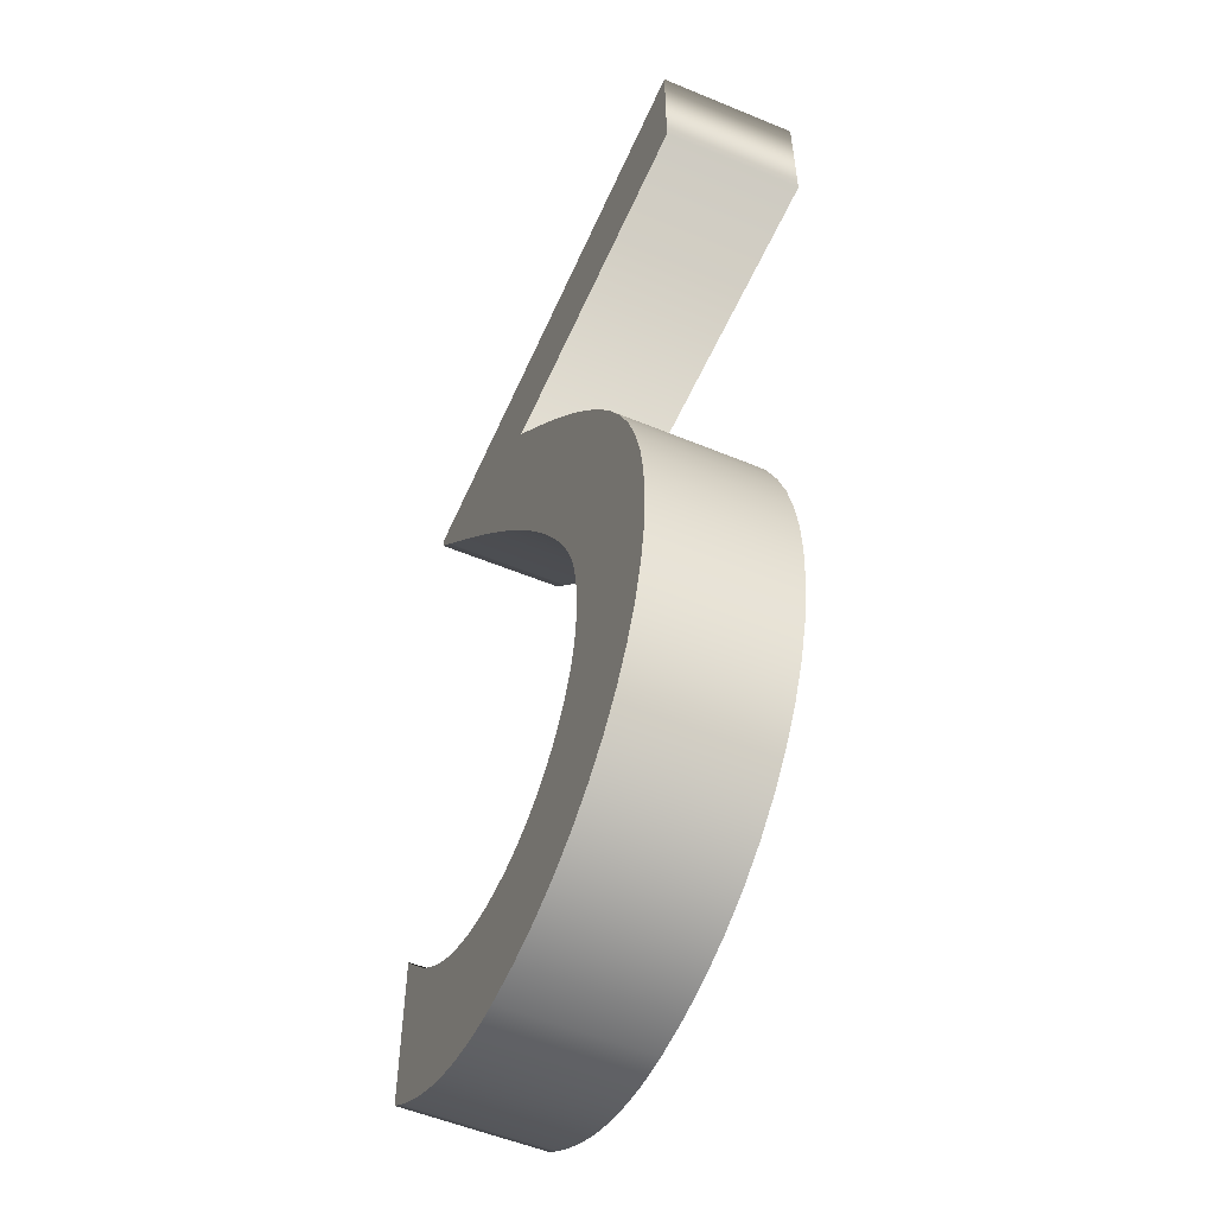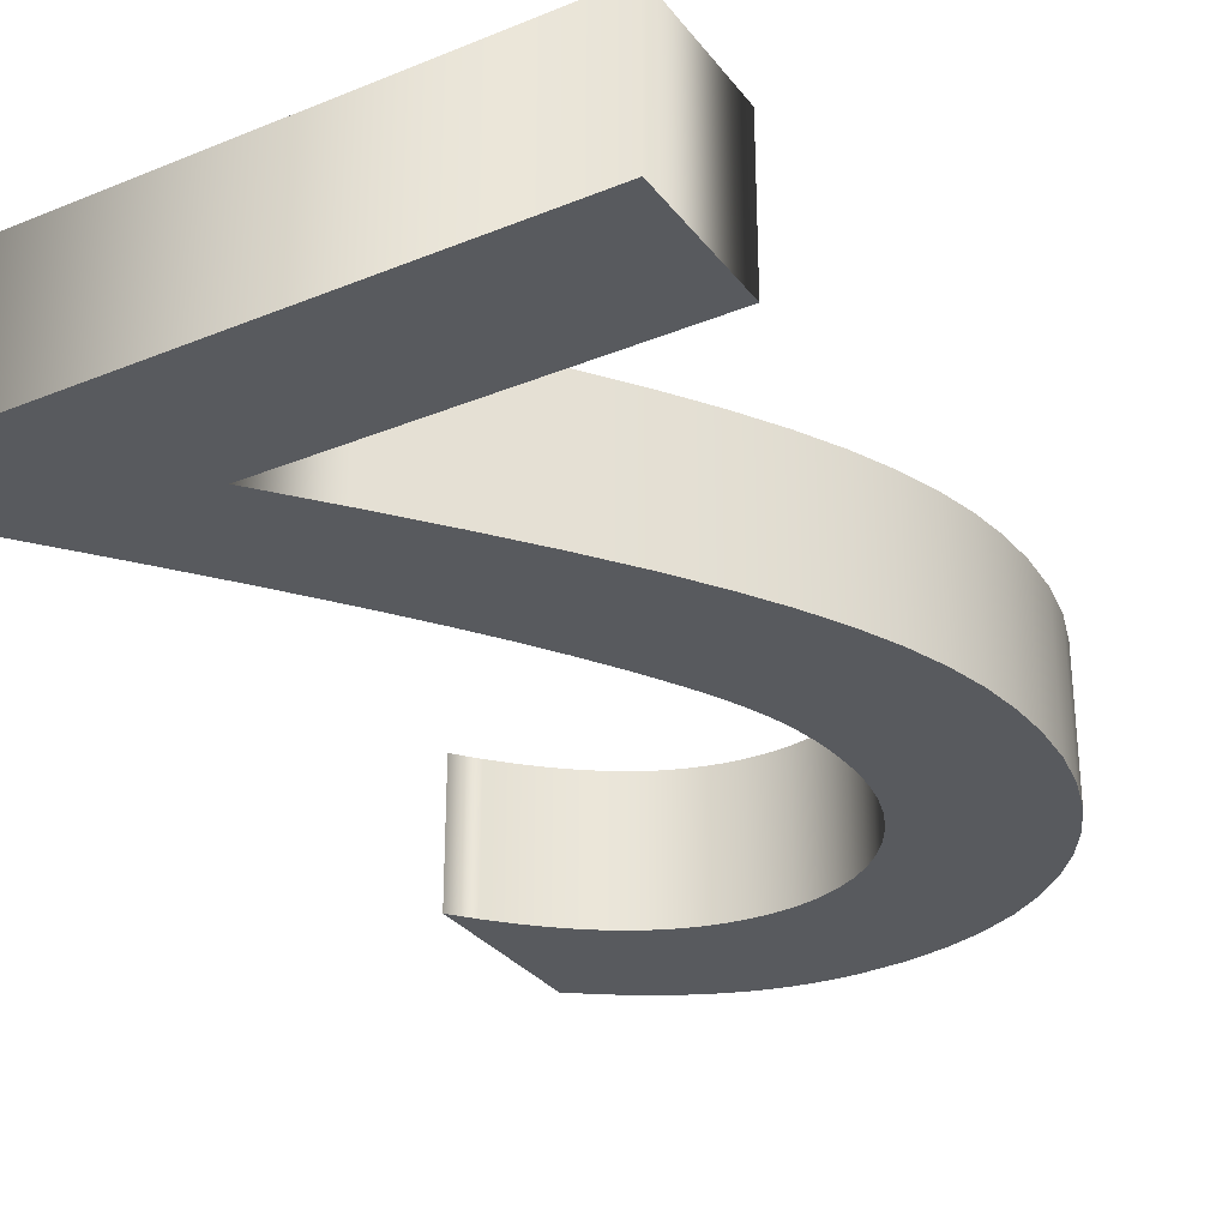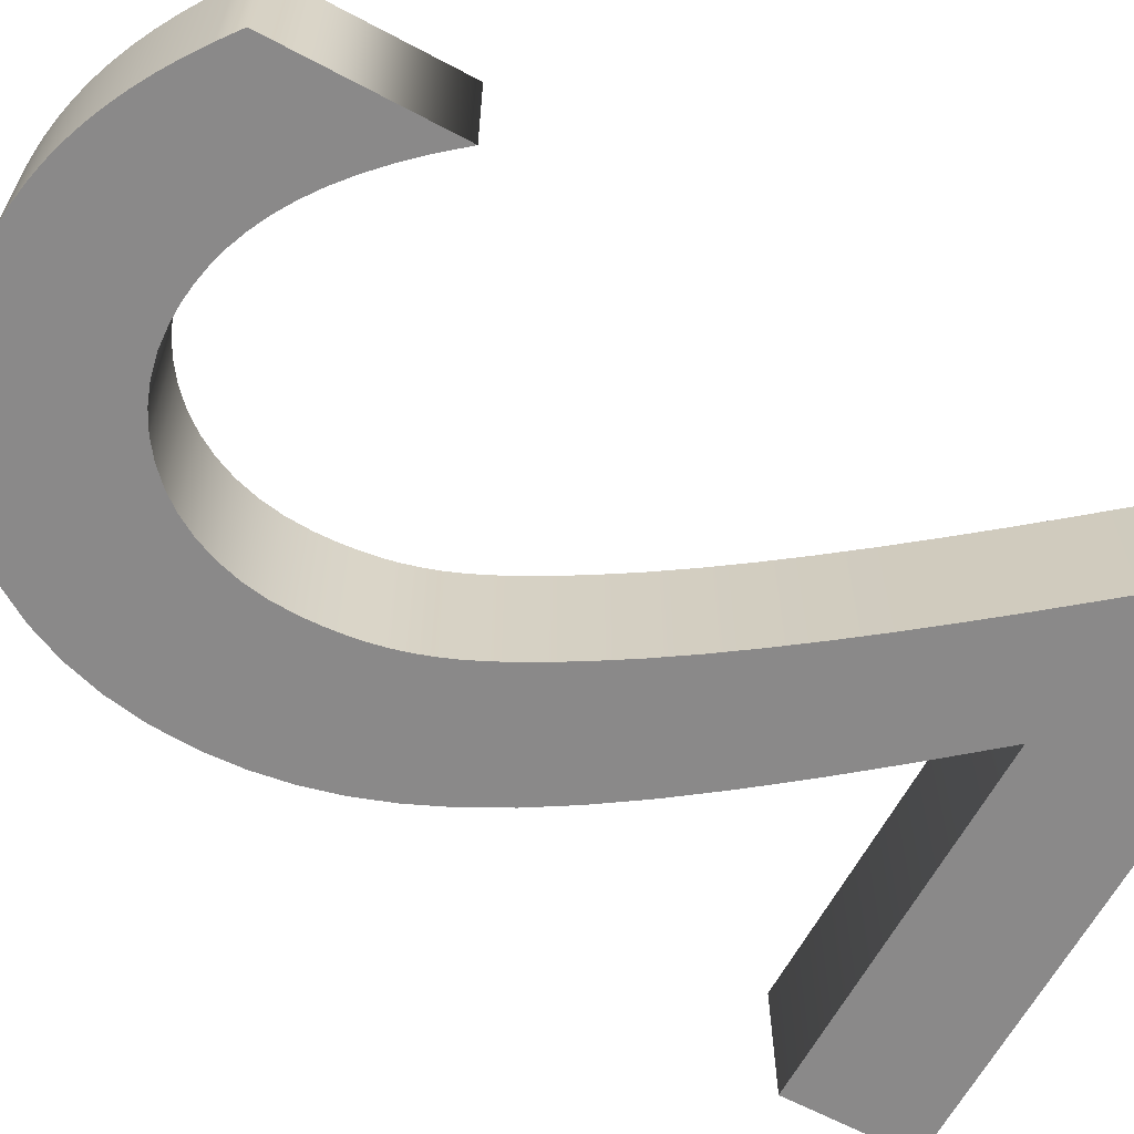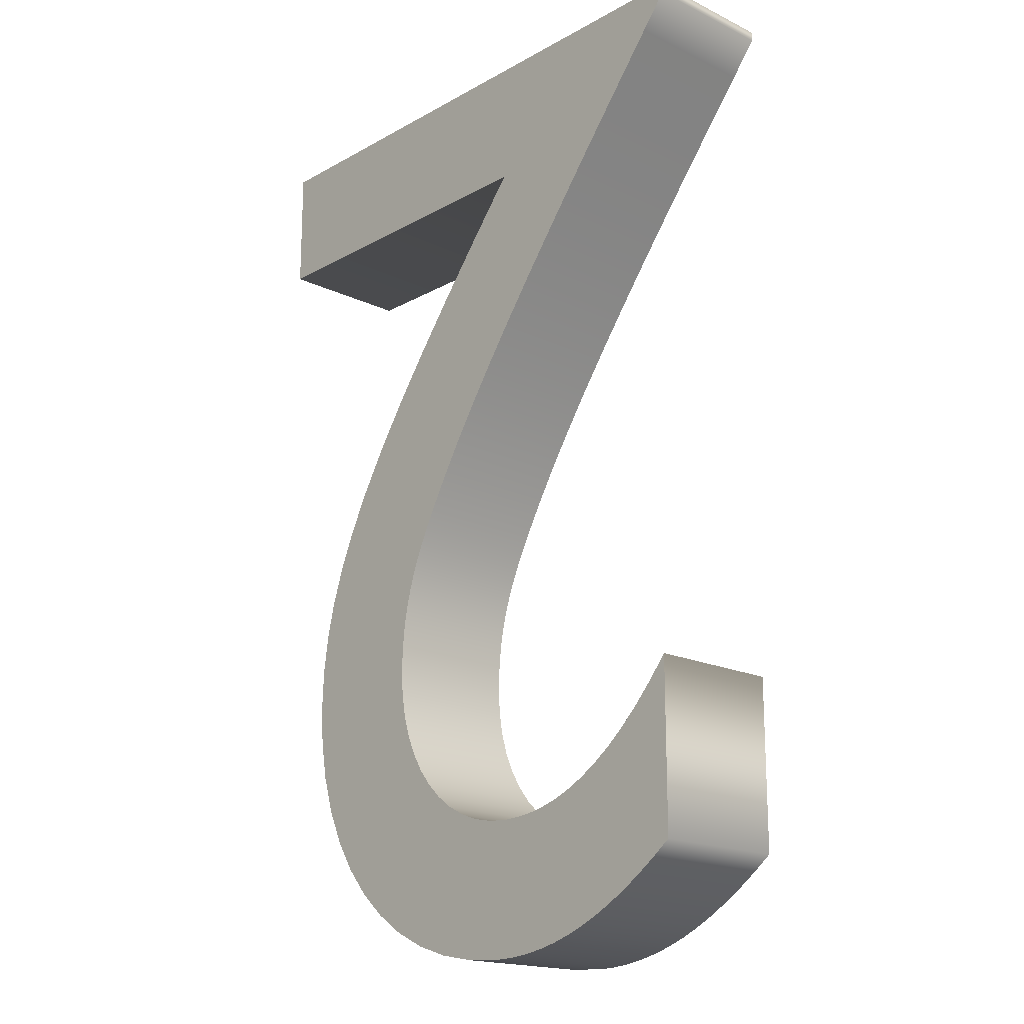
<metadata>
{"format":"obj","ext":"obj","renderer":"f3d","projection":"perspective","resolution":1024,"background":"white","views":[{"elev":-54.8,"azim":66.4,"up":"+Z"},{"elev":-30.7,"azim":30.5,"up":"+Y"},{"elev":-63.3,"azim":-118.3,"up":"+Y"},{"elev":-18.0,"azim":-132.9,"up":"+Z"}]}
</metadata>
<code>
o Text
v 0.034 0.05 0
v 0.034 0.05 -0.007
v 0.05331 0.05 -0.0304
v 0.07357 0.05 -0.05498
v 0.09452 0.05 -0.08053
v 0.1159 0.05 -0.1069
v 0.1374 0.05 -0.1337
v 0.1589 0.05 -0.161
v 0.18 0.05 -0.1884
v 0.2004 0.05 -0.2158
v 0.22 0.05 -0.243
v 0.2385 0.05 -0.2697
v 0.2556 0.05 -0.2958
v 0.271 0.05 -0.321
v 0.2787 0.05 -0.3343
v 0.2857 0.05 -0.347
v 0.292 0.05 -0.359
v 0.2977 0.05 -0.3706
v 0.3027 0.05 -0.382
v 0.307 0.05 -0.3932
v 0.3107 0.05 -0.4045
v 0.3137 0.05 -0.416
v 0.316 0.05 -0.4279
v 0.3177 0.05 -0.4402
v 0.3187 0.05 -0.4532
v 0.319 0.05 -0.467
v 0.318 0.05 -0.4853
v 0.315 0.05 -0.5025
v 0.3101 0.05 -0.5186
v 0.3036 0.05 -0.5335
v 0.2953 0.05 -0.547
v 0.2856 0.05 -0.5591
v 0.2745 0.05 -0.5696
v 0.2621 0.05 -0.5785
v 0.2485 0.05 -0.5855
v 0.2339 0.05 -0.5907
v 0.2184 0.05 -0.5939
v 0.202 0.05 -0.595
v 0.1897 0.05 -0.5945
v 0.1774 0.05 -0.593
v 0.165 0.05 -0.5905
v 0.1525 0.05 -0.5867
v 0.1399 0.05 -0.5817
v 0.1273 0.05 -0.5753
v 0.1144 0.05 -0.5674
v 0.1015 0.05 -0.558
v 0.08837 0.05 -0.5469
v 0.0751 0.05 -0.5341
v 0.06165 0.05 -0.5195
v 0.048 0.05 -0.503
v 0.048 0.05 -0.626
v 0.06167 0.05 -0.6365
v 0.0752 0.05 -0.6461
v 0.08862 0.05 -0.6547
v 0.102 0.05 -0.6624
v 0.1152 0.05 -0.6692
v 0.1285 0.05 -0.675
v 0.1418 0.05 -0.6799
v 0.155 0.05 -0.6839
v 0.1684 0.05 -0.687
v 0.1818 0.05 -0.6892
v 0.1953 0.05 -0.6906
v 0.209 0.05 -0.691
v 0.2389 0.05 -0.6892
v 0.2671 0.05 -0.684
v 0.2934 0.05 -0.6754
v 0.3176 0.05 -0.6638
v 0.3396 0.05 -0.6492
v 0.3591 0.05 -0.6318
v 0.3761 0.05 -0.6117
v 0.3904 0.05 -0.5892
v 0.4018 0.05 -0.5644
v 0.4101 0.05 -0.5375
v 0.4153 0.05 -0.5087
v 0.417 0.05 -0.478
v 0.4157 0.05 -0.4506
v 0.4119 0.05 -0.4235
v 0.4052 0.05 -0.3965
v 0.3958 0.05 -0.3691
v 0.3834 0.05 -0.341
v 0.368 0.05 -0.3118
v 0.3494 0.05 -0.2811
v 0.3275 0.05 -0.2486
v 0.3023 0.05 -0.2139
v 0.2735 0.05 -0.1767
v 0.2411 0.05 -0.1365
v 0.205 0.05 -0.093
v 0.466 0.05 -0.093
v 0.466 0.05 0
v 0.034 -0.05 0
v 0.034 -0.05 -0.007
v 0.05331 -0.05 -0.0304
v 0.07357 -0.05 -0.05498
v 0.09452 -0.05 -0.08053
v 0.1159 -0.05 -0.1069
v 0.1374 -0.05 -0.1337
v 0.1589 -0.05 -0.161
v 0.18 -0.05 -0.1884
v 0.2004 -0.05 -0.2158
v 0.22 -0.05 -0.243
v 0.2385 -0.05 -0.2697
v 0.2556 -0.05 -0.2958
v 0.271 -0.05 -0.321
v 0.2787 -0.05 -0.3343
v 0.2857 -0.05 -0.347
v 0.292 -0.05 -0.359
v 0.2977 -0.05 -0.3706
v 0.3027 -0.05 -0.382
v 0.307 -0.05 -0.3932
v 0.3107 -0.05 -0.4045
v 0.3137 -0.05 -0.416
v 0.316 -0.05 -0.4279
v 0.3177 -0.05 -0.4402
v 0.3187 -0.05 -0.4532
v 0.319 -0.05 -0.467
v 0.318 -0.05 -0.4853
v 0.315 -0.05 -0.5025
v 0.3101 -0.05 -0.5186
v 0.3036 -0.05 -0.5335
v 0.2953 -0.05 -0.547
v 0.2856 -0.05 -0.5591
v 0.2745 -0.05 -0.5696
v 0.2621 -0.05 -0.5785
v 0.2485 -0.05 -0.5855
v 0.2339 -0.05 -0.5907
v 0.2184 -0.05 -0.5939
v 0.202 -0.05 -0.595
v 0.1897 -0.05 -0.5945
v 0.1774 -0.05 -0.593
v 0.165 -0.05 -0.5905
v 0.1525 -0.05 -0.5867
v 0.1399 -0.05 -0.5817
v 0.1273 -0.05 -0.5753
v 0.1144 -0.05 -0.5674
v 0.1015 -0.05 -0.558
v 0.08837 -0.05 -0.5469
v 0.0751 -0.05 -0.5341
v 0.06165 -0.05 -0.5195
v 0.048 -0.05 -0.503
v 0.048 -0.05 -0.626
v 0.06167 -0.05 -0.6365
v 0.0752 -0.05 -0.6461
v 0.08862 -0.05 -0.6547
v 0.102 -0.05 -0.6624
v 0.1152 -0.05 -0.6692
v 0.1285 -0.05 -0.675
v 0.1418 -0.05 -0.6799
v 0.155 -0.05 -0.6839
v 0.1684 -0.05 -0.687
v 0.1818 -0.05 -0.6892
v 0.1953 -0.05 -0.6906
v 0.209 -0.05 -0.691
v 0.2389 -0.05 -0.6892
v 0.2671 -0.05 -0.684
v 0.2934 -0.05 -0.6754
v 0.3176 -0.05 -0.6638
v 0.3396 -0.05 -0.6492
v 0.3591 -0.05 -0.6318
v 0.3761 -0.05 -0.6117
v 0.3904 -0.05 -0.5892
v 0.4018 -0.05 -0.5644
v 0.4101 -0.05 -0.5375
v 0.4153 -0.05 -0.5087
v 0.417 -0.05 -0.478
v 0.4157 -0.05 -0.4506
v 0.4119 -0.05 -0.4235
v 0.4052 -0.05 -0.3965
v 0.3958 -0.05 -0.3691
v 0.3834 -0.05 -0.341
v 0.368 -0.05 -0.3118
v 0.3494 -0.05 -0.2811
v 0.3275 -0.05 -0.2486
v 0.3023 -0.05 -0.2139
v 0.2735 -0.05 -0.1767
v 0.2411 -0.05 -0.1365
v 0.205 -0.05 -0.093
v 0.466 -0.05 -0.093
v 0.466 -0.05 0
v 0.034 -0.05 0
v 0.034 0.05 0
v 0.034 -0.05 -0.007
v 0.034 0.05 -0.007
v 0.05331 -0.05 -0.0304
v 0.05331 0.05 -0.0304
v 0.07357 -0.05 -0.05498
v 0.07357 0.05 -0.05498
v 0.09452 -0.05 -0.08053
v 0.09452 0.05 -0.08053
v 0.1159 -0.05 -0.1069
v 0.1159 0.05 -0.1069
v 0.1374 -0.05 -0.1337
v 0.1374 0.05 -0.1337
v 0.1589 -0.05 -0.161
v 0.1589 0.05 -0.161
v 0.18 -0.05 -0.1884
v 0.18 0.05 -0.1884
v 0.2004 -0.05 -0.2158
v 0.2004 0.05 -0.2158
v 0.22 -0.05 -0.243
v 0.22 0.05 -0.243
v 0.2385 -0.05 -0.2697
v 0.2385 0.05 -0.2697
v 0.2556 -0.05 -0.2958
v 0.2556 0.05 -0.2958
v 0.271 -0.05 -0.321
v 0.271 0.05 -0.321
v 0.2787 -0.05 -0.3343
v 0.2787 0.05 -0.3343
v 0.2857 -0.05 -0.347
v 0.2857 0.05 -0.347
v 0.292 -0.05 -0.359
v 0.292 0.05 -0.359
v 0.2977 -0.05 -0.3706
v 0.2977 0.05 -0.3706
v 0.3027 -0.05 -0.382
v 0.3027 0.05 -0.382
v 0.307 -0.05 -0.3932
v 0.307 0.05 -0.3932
v 0.3107 -0.05 -0.4045
v 0.3107 0.05 -0.4045
v 0.3137 -0.05 -0.416
v 0.3137 0.05 -0.416
v 0.316 -0.05 -0.4279
v 0.316 0.05 -0.4279
v 0.3177 -0.05 -0.4402
v 0.3177 0.05 -0.4402
v 0.3187 -0.05 -0.4532
v 0.3187 0.05 -0.4532
v 0.319 -0.05 -0.467
v 0.319 0.05 -0.467
v 0.318 -0.05 -0.4853
v 0.318 0.05 -0.4853
v 0.315 -0.05 -0.5025
v 0.315 0.05 -0.5025
v 0.3101 -0.05 -0.5186
v 0.3101 0.05 -0.5186
v 0.3036 -0.05 -0.5335
v 0.3036 0.05 -0.5335
v 0.2953 -0.05 -0.547
v 0.2953 0.05 -0.547
v 0.2856 -0.05 -0.5591
v 0.2856 0.05 -0.5591
v 0.2745 -0.05 -0.5696
v 0.2745 0.05 -0.5696
v 0.2621 -0.05 -0.5785
v 0.2621 0.05 -0.5785
v 0.2485 -0.05 -0.5855
v 0.2485 0.05 -0.5855
v 0.2339 -0.05 -0.5907
v 0.2339 0.05 -0.5907
v 0.2184 -0.05 -0.5939
v 0.2184 0.05 -0.5939
v 0.202 -0.05 -0.595
v 0.202 0.05 -0.595
v 0.1897 -0.05 -0.5945
v 0.1897 0.05 -0.5945
v 0.1774 -0.05 -0.593
v 0.1774 0.05 -0.593
v 0.165 -0.05 -0.5905
v 0.165 0.05 -0.5905
v 0.1525 -0.05 -0.5867
v 0.1525 0.05 -0.5867
v 0.1399 -0.05 -0.5817
v 0.1399 0.05 -0.5817
v 0.1273 -0.05 -0.5753
v 0.1273 0.05 -0.5753
v 0.1144 -0.05 -0.5674
v 0.1144 0.05 -0.5674
v 0.1015 -0.05 -0.558
v 0.1015 0.05 -0.558
v 0.08837 -0.05 -0.5469
v 0.08837 0.05 -0.5469
v 0.0751 -0.05 -0.5341
v 0.0751 0.05 -0.5341
v 0.06165 -0.05 -0.5195
v 0.06165 0.05 -0.5195
v 0.048 -0.05 -0.503
v 0.048 0.05 -0.503
v 0.048 -0.05 -0.626
v 0.048 0.05 -0.626
v 0.06167 -0.05 -0.6365
v 0.06167 0.05 -0.6365
v 0.0752 -0.05 -0.6461
v 0.0752 0.05 -0.6461
v 0.08862 -0.05 -0.6547
v 0.08862 0.05 -0.6547
v 0.102 -0.05 -0.6624
v 0.102 0.05 -0.6624
v 0.1152 -0.05 -0.6692
v 0.1152 0.05 -0.6692
v 0.1285 -0.05 -0.675
v 0.1285 0.05 -0.675
v 0.1418 -0.05 -0.6799
v 0.1418 0.05 -0.6799
v 0.155 -0.05 -0.6839
v 0.155 0.05 -0.6839
v 0.1684 -0.05 -0.687
v 0.1684 0.05 -0.687
v 0.1818 -0.05 -0.6892
v 0.1818 0.05 -0.6892
v 0.1953 -0.05 -0.6906
v 0.1953 0.05 -0.6906
v 0.209 -0.05 -0.691
v 0.209 0.05 -0.691
v 0.2389 -0.05 -0.6892
v 0.2389 0.05 -0.6892
v 0.2671 -0.05 -0.684
v 0.2671 0.05 -0.684
v 0.2934 -0.05 -0.6754
v 0.2934 0.05 -0.6754
v 0.3176 -0.05 -0.6638
v 0.3176 0.05 -0.6638
v 0.3396 -0.05 -0.6492
v 0.3396 0.05 -0.6492
v 0.3591 -0.05 -0.6318
v 0.3591 0.05 -0.6318
v 0.3761 -0.05 -0.6117
v 0.3761 0.05 -0.6117
v 0.3904 -0.05 -0.5892
v 0.3904 0.05 -0.5892
v 0.4018 -0.05 -0.5644
v 0.4018 0.05 -0.5644
v 0.4101 -0.05 -0.5375
v 0.4101 0.05 -0.5375
v 0.4153 -0.05 -0.5087
v 0.4153 0.05 -0.5087
v 0.417 -0.05 -0.478
v 0.417 0.05 -0.478
v 0.4157 -0.05 -0.4506
v 0.4157 0.05 -0.4506
v 0.4119 -0.05 -0.4235
v 0.4119 0.05 -0.4235
v 0.4052 -0.05 -0.3965
v 0.4052 0.05 -0.3965
v 0.3958 -0.05 -0.3691
v 0.3958 0.05 -0.3691
v 0.3834 -0.05 -0.341
v 0.3834 0.05 -0.341
v 0.368 -0.05 -0.3118
v 0.368 0.05 -0.3118
v 0.3494 -0.05 -0.2811
v 0.3494 0.05 -0.2811
v 0.3275 -0.05 -0.2486
v 0.3275 0.05 -0.2486
v 0.3023 -0.05 -0.2139
v 0.3023 0.05 -0.2139
v 0.2735 -0.05 -0.1767
v 0.2735 0.05 -0.1767
v 0.2411 -0.05 -0.1365
v 0.2411 0.05 -0.1365
v 0.205 -0.05 -0.093
v 0.205 0.05 -0.093
v 0.466 -0.05 -0.093
v 0.466 0.05 -0.093
v 0.466 -0.05 0
v 0.466 0.05 0
o group2
g group2
f 62 64 63
f 61 64 62
f 60 64 61
f 60 65 64
f 59 65 60
f 59 66 65
f 58 66 59
f 57 66 58
f 57 67 66
f 56 67 57
f 55 67 56
f 55 68 67
f 54 68 55
f 53 68 54
f 53 69 68
f 52 69 53
f 51 69 52
f 51 70 69
f 50 49 51
f 49 48 51
f 48 47 51
f 47 46 51
f 46 45 51
f 45 44 51
f 44 43 51
f 43 42 51
f 42 41 51
f 41 40 51
f 40 39 51
f 39 70 51
f 39 38 70
f 38 71 70
f 37 71 38
f 36 71 37
f 35 71 36
f 35 72 71
f 34 72 35
f 33 72 34
f 32 72 33
f 32 73 72
f 31 73 32
f 30 73 31
f 30 74 73
f 29 74 30
f 28 74 29
f 28 75 74
f 27 75 28
f 26 75 27
f 26 76 75
f 25 76 26
f 24 76 25
f 24 77 76
f 23 77 24
f 22 77 23
f 22 78 77
f 21 78 22
f 20 78 21
f 20 79 78
f 19 79 20
f 18 79 19
f 17 79 18
f 17 80 79
f 16 80 17
f 15 80 16
f 15 81 80
f 14 81 15
f 13 81 14
f 13 82 81
f 12 82 13
f 12 83 82
f 11 83 12
f 11 84 83
f 10 84 11
f 9 84 10
f 9 85 84
f 8 85 9
f 8 86 85
f 7 86 8
f 7 87 86
f 6 87 7
f 5 87 6
f 5 88 87
f 5 89 88
f 4 89 5
f 3 89 4
f 2 89 3
f 1 89 2
f 151 152 153
f 150 151 153
f 149 150 153
f 149 153 154
f 148 149 154
f 148 154 155
f 147 148 155
f 146 147 155
f 146 155 156
f 145 146 156
f 144 145 156
f 144 156 157
f 143 144 157
f 142 143 157
f 142 157 158
f 141 142 158
f 140 141 158
f 140 158 159
f 139 140 138
f 138 140 137
f 137 140 136
f 136 140 135
f 135 140 134
f 134 140 133
f 133 140 132
f 132 140 131
f 131 140 130
f 130 140 129
f 129 140 128
f 128 140 159
f 128 159 127
f 127 159 160
f 126 127 160
f 125 126 160
f 124 125 160
f 124 160 161
f 123 124 161
f 122 123 161
f 121 122 161
f 121 161 162
f 120 121 162
f 119 120 162
f 119 162 163
f 118 119 163
f 117 118 163
f 117 163 164
f 116 117 164
f 115 116 164
f 115 164 165
f 114 115 165
f 113 114 165
f 113 165 166
f 112 113 166
f 111 112 166
f 111 166 167
f 110 111 167
f 109 110 167
f 109 167 168
f 108 109 168
f 107 108 168
f 106 107 168
f 106 168 169
f 105 106 169
f 104 105 169
f 104 169 170
f 103 104 170
f 102 103 170
f 102 170 171
f 101 102 171
f 101 171 172
f 100 101 172
f 100 172 173
f 99 100 173
f 98 99 173
f 98 173 174
f 97 98 174
f 97 174 175
f 96 97 175
f 96 175 176
f 95 96 176
f 94 95 176
f 94 176 177
f 94 177 178
f 93 94 178
f 92 93 178
f 91 92 178
f 90 91 178
f 180 182 181 179
f 182 184 183 181
f 184 186 185 183
f 186 188 187 185
f 188 190 189 187
f 190 192 191 189
f 192 194 193 191
f 194 196 195 193
f 196 198 197 195
f 198 200 199 197
f 200 202 201 199
f 202 204 203 201
f 204 206 205 203
f 206 208 207 205
f 208 210 209 207
f 210 212 211 209
f 212 214 213 211
f 214 216 215 213
f 216 218 217 215
f 218 220 219 217
f 220 222 221 219
f 222 224 223 221
f 224 226 225 223
f 226 228 227 225
f 228 230 229 227
f 230 232 231 229
f 232 234 233 231
f 234 236 235 233
f 236 238 237 235
f 238 240 239 237
f 240 242 241 239
f 242 244 243 241
f 244 246 245 243
f 246 248 247 245
f 248 250 249 247
f 250 252 251 249
f 252 254 253 251
f 254 256 255 253
f 256 258 257 255
f 258 260 259 257
f 260 262 261 259
f 262 264 263 261
f 264 266 265 263
f 266 268 267 265
f 268 270 269 267
f 270 272 271 269
f 272 274 273 271
f 274 276 275 273
f 276 278 277 275
f 278 280 279 277
f 280 282 281 279
f 282 284 283 281
f 284 286 285 283
f 286 288 287 285
f 288 290 289 287
f 290 292 291 289
f 292 294 293 291
f 294 296 295 293
f 296 298 297 295
f 298 300 299 297
f 300 302 301 299
f 302 304 303 301
f 304 306 305 303
f 306 308 307 305
f 308 310 309 307
f 310 312 311 309
f 312 314 313 311
f 314 316 315 313
f 316 318 317 315
f 318 320 319 317
f 320 322 321 319
f 322 324 323 321
f 324 326 325 323
f 326 328 327 325
f 328 330 329 327
f 330 332 331 329
f 332 334 333 331
f 334 336 335 333
f 336 338 337 335
f 338 340 339 337
f 340 342 341 339
f 342 344 343 341
f 344 346 345 343
f 346 348 347 345
f 348 350 349 347
f 350 352 351 349
f 352 354 353 351
f 354 356 355 353
f 356 180 179 355

</code>
